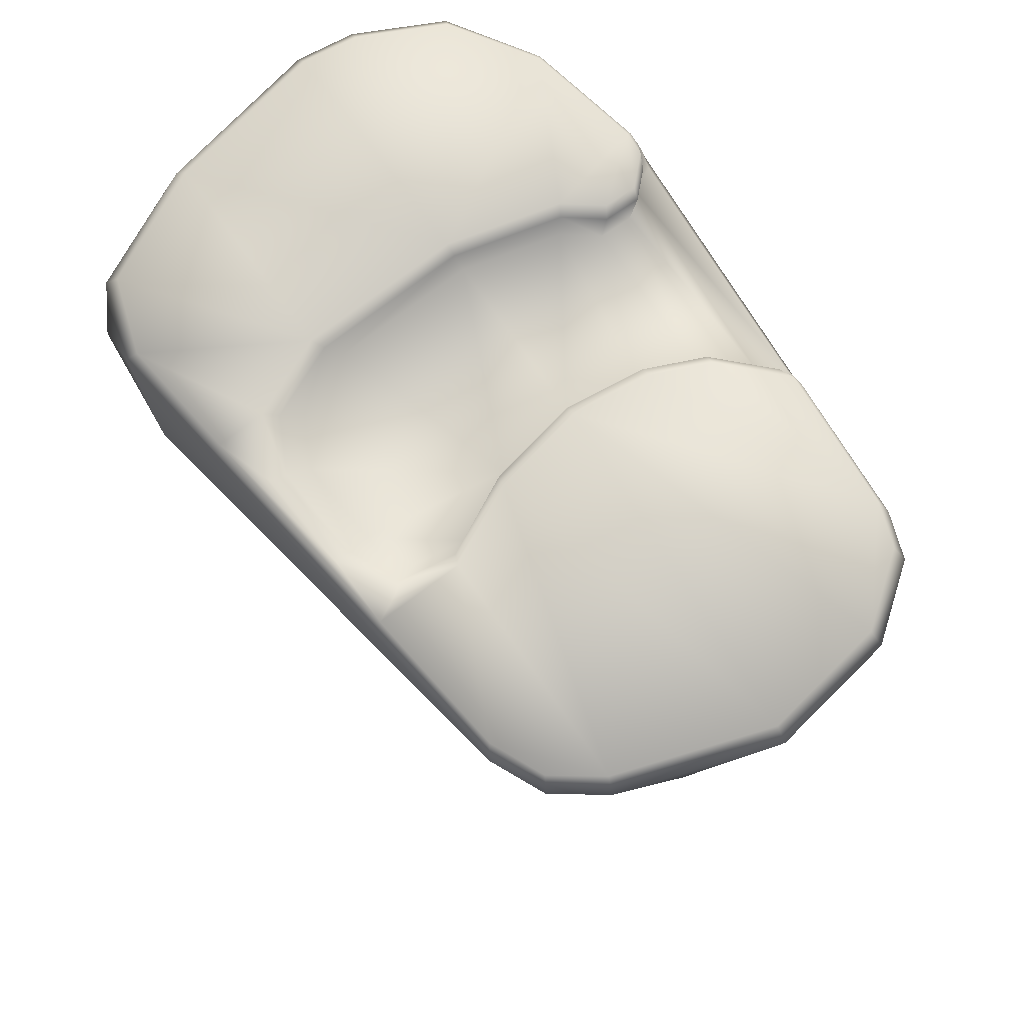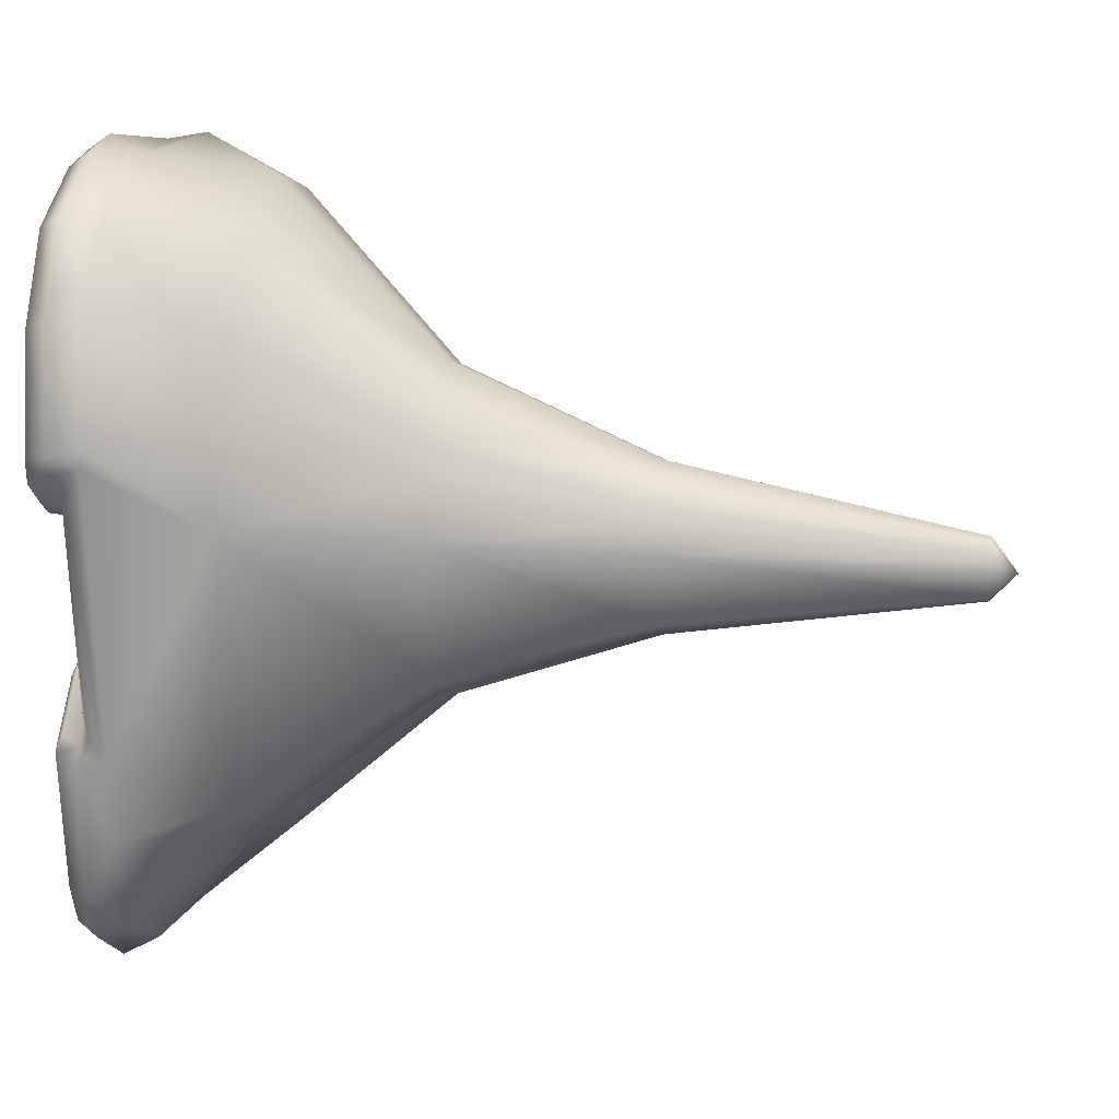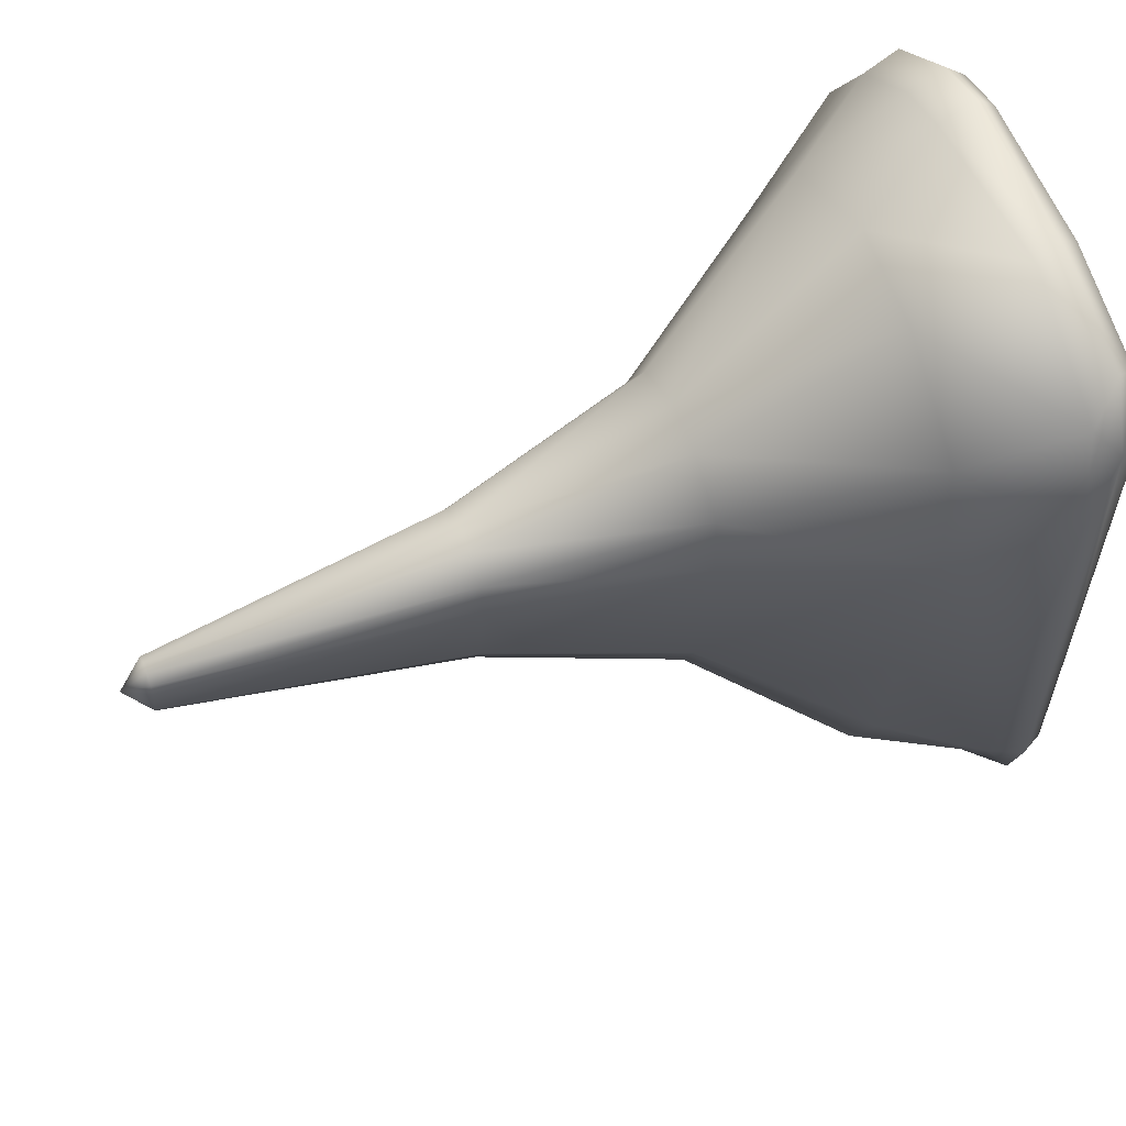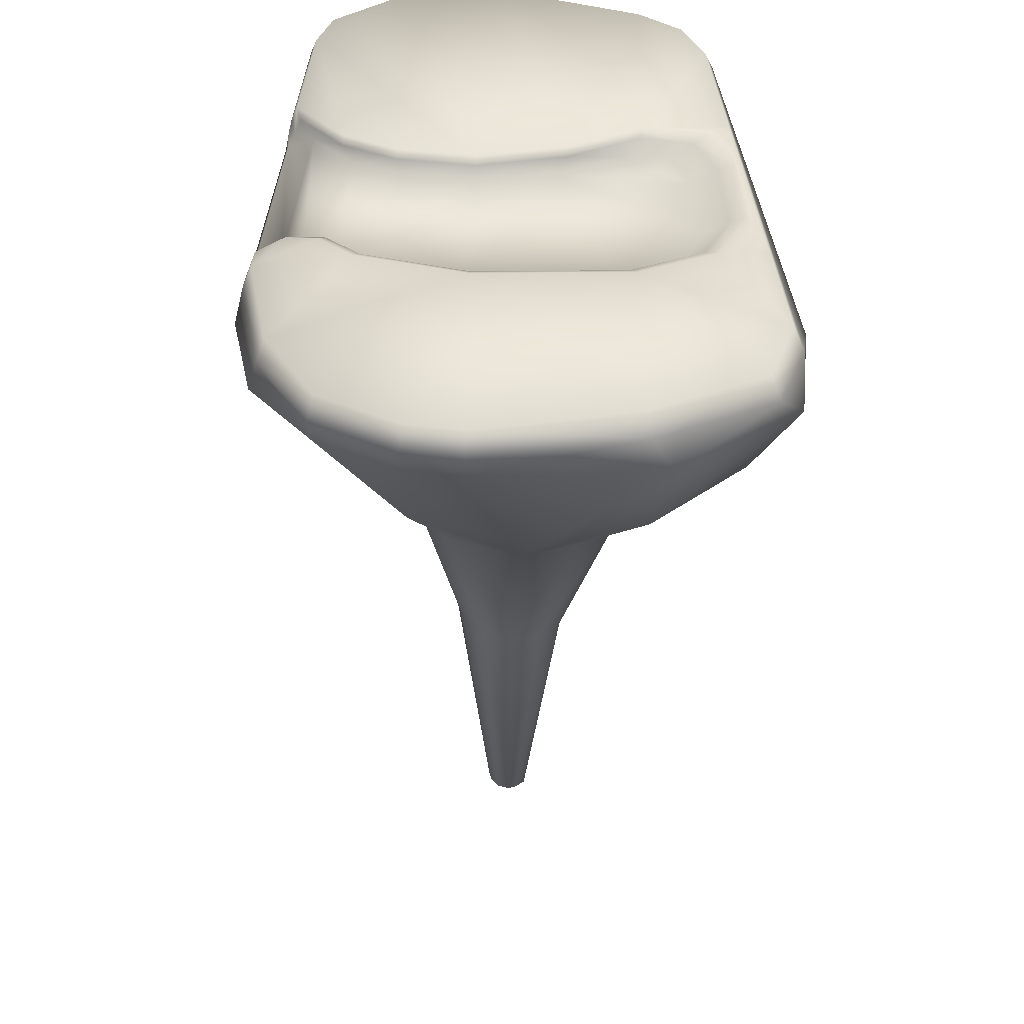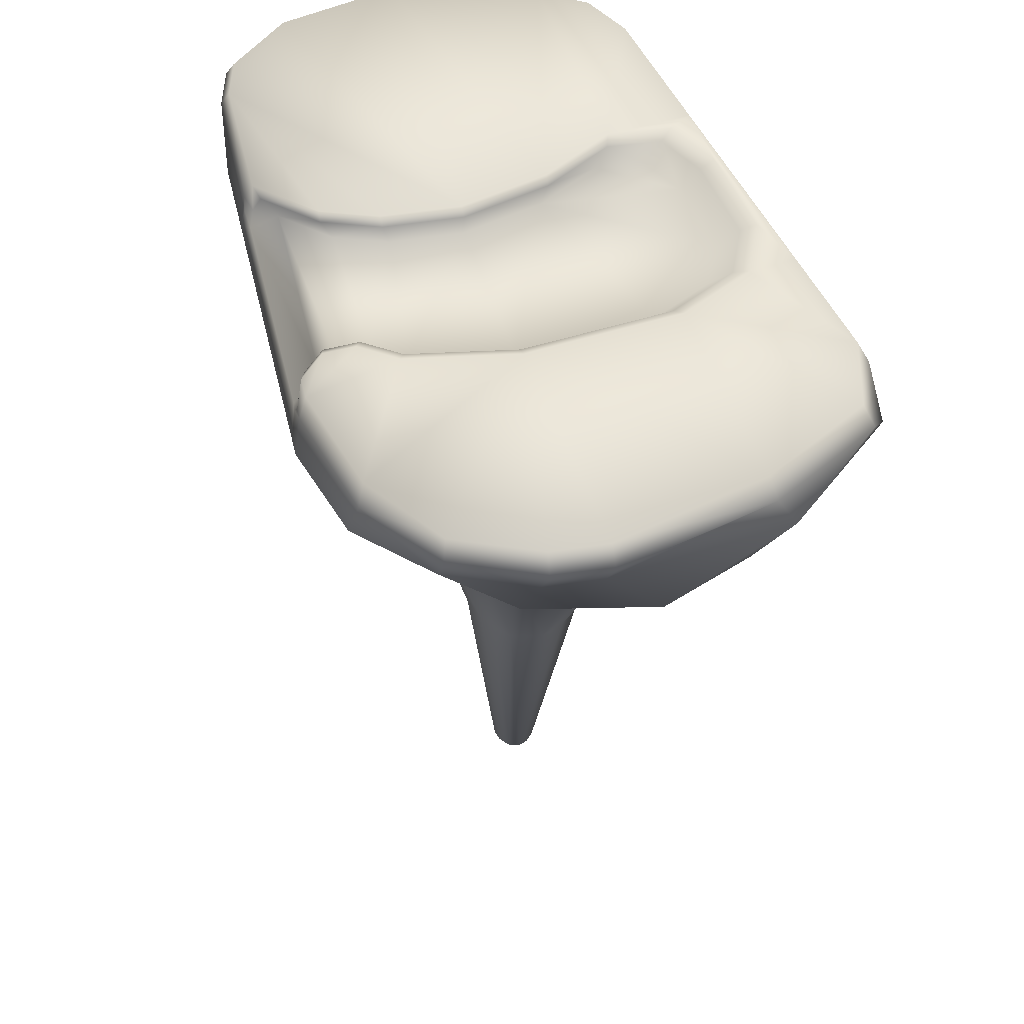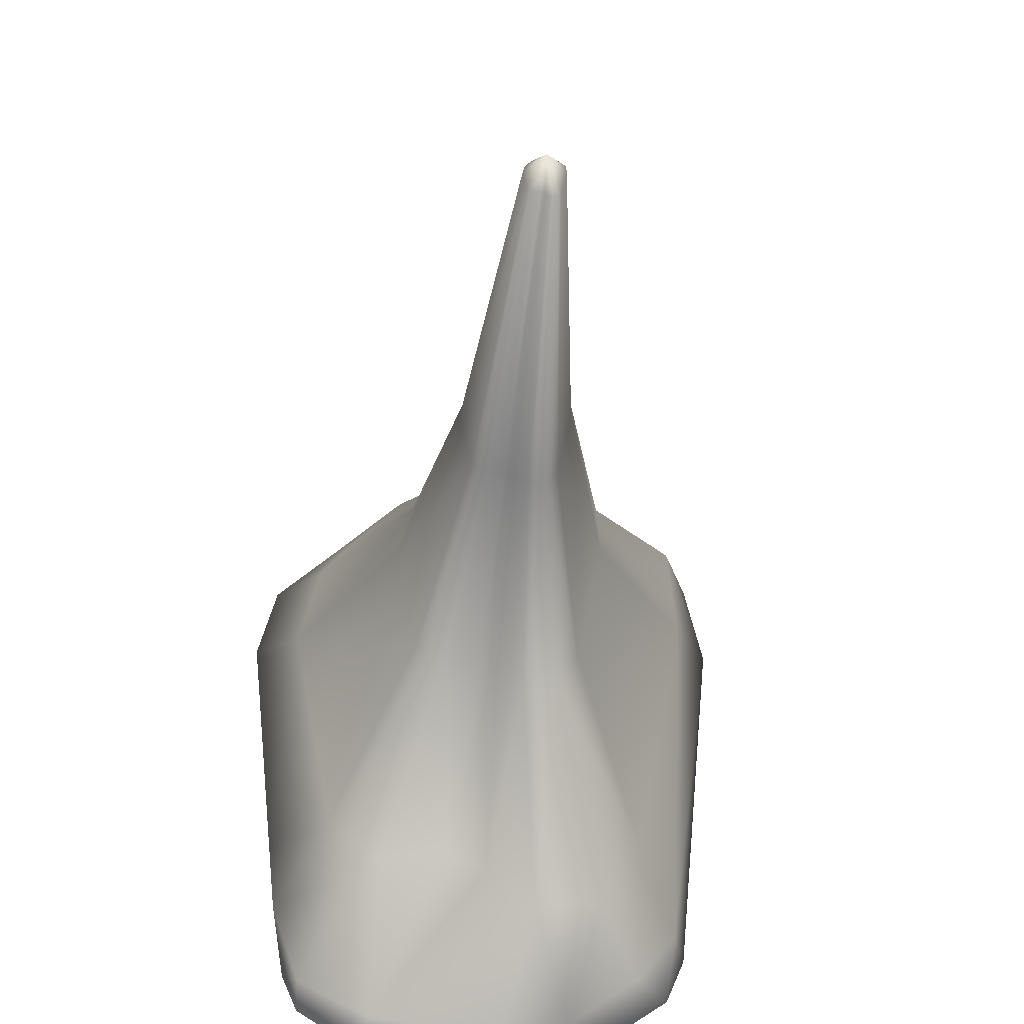
<metadata>
{"format":"obj","ext":"obj","renderer":"f3d","projection":"perspective","resolution":1024,"background":"white","views":[{"elev":75.8,"azim":141.2,"up":"+Y"},{"elev":15.0,"azim":-79.4,"up":"+Z"},{"elev":53.2,"azim":68.0,"up":"+Z"},{"elev":41.1,"azim":-2.4,"up":"+Y"},{"elev":51.2,"azim":-20.8,"up":"+Y"},{"elev":-49.1,"azim":-5.4,"up":"+Z"}]}
</metadata>
<code>
o Cube_Cube.001
v 17.14 -1.817 17.37
v 6.028 -1.817 26.39
v 14.87 -1.817 22.85
v 5.702 -0.2798 25.38
v 16.41 -0.2798 16.69
v 14.22 -0.2798 21.97
v -6.193 -1.817 27.96
v -21.34 -1.817 8.333
v -10.45 -1.817 27.11
v -16.44 -1.817 23.66
v -20.04 -1.817 17.14
v -20.66 -0.2798 7.985
v -6.072 -0.2798 26.89
v -19.42 -0.2798 16.47
v -15.94 -0.2798 22.75
v -10.17 -0.2798 26.08
v -17.3 -1.817 -24.49
v -10.75 -1.817 -31.26
v -15.95 -1.817 -27.75
v -10.47 -0.2798 -30.16
v -16.78 -0.2798 -23.64
v -15.48 -0.2798 -26.78
v -1.32 -1.817 -32.23
v 7.507 -4.407 26.77
v 18.2 -4.407 12.13
v -1.378 -0.2798 -31.1
v 10 -1.817 -27.62
v 14.96 -1.817 -20.68
v 13.39 -1.817 -24.8
v 14.31 -0.2798 -19.97
v 9.531 -0.2798 -26.66
v 12.8 -0.2798 -23.94
v 16.88 -4.407 20.72
v -6.197 -4.407 26.53
v -22.05 -4.407 9.123
v -10.45 -4.407 25.68
v -16.46 -4.407 22.22
v -20.76 -4.407 16.73
v -18.45 -4.407 -19.69
v -10.33 -4.407 -29.92
v -16.06 -4.407 -26.83
v -0.02313 -4.407 -30.89
v 5.185 -4.407 -29.56
v 13.95 -4.407 -20.36
v 10.74 -4.407 -24.75
v 6.556 -12.24 22.92
v 14.5 -12.24 7.368
v 13.97 -12.24 17.06
v -0.8936 -12.24 24.82
v -18.28 -12.24 2.942
v -10.2 -12.24 21.53
v -13.96 -12.24 16.17
v -16.73 -12.24 11.58
v -14.45 -12.24 -17.38
v -5.365 -12.24 -19.63
v -10.3 -12.24 -20.75
v -2.021 -12.24 -21.29
v 1.848 -12.24 -24.46
v 10.2 -12.24 -17.78
v 6.829 -12.24 -23.9
v 2.1 -24.75 11.03
v 6.155 -24.75 3.085
v 5.885 -24.75 8.038
v -1.706 -24.75 12
v -10.59 -24.75 0.8245
v -6.46 -24.75 10.32
v -8.378 -24.75 7.58
v -9.796 -24.75 5.235
v -8.631 -24.75 -9.554
v -3.99 -24.75 -10.71
v -6.51 -24.75 -11.28
v -2.281 -24.75 -11.55
v -0.3049 -24.75 -13.17
v 3.961 -24.75 -9.761
v 2.24 -24.75 -12.89
v -0.1497 -40.17 5.028
v 1.945 -40.17 0.9235
v 1.806 -40.17 3.482
v -2.115 -40.17 5.528
v -6.703 -40.17 -0.2444
v -4.571 -40.17 4.66
v -5.562 -40.17 3.245
v -6.295 -40.17 2.034
v -5.693 -40.17 -5.606
v -3.295 -40.17 -6.201
v -4.597 -40.17 -6.497
v -2.413 -40.17 -6.637
v -1.392 -40.17 -7.475
v 0.8119 -40.17 -5.713
v -0.0775 -40.17 -7.327
v -1.677 -63.09 0.9525
v -0.913 -63.09 -0.5443
v -0.9639 -63.09 0.3887
v -2.394 -63.09 1.135
v -4.066 -63.09 -0.9701
v -3.289 -63.09 0.8182
v -3.651 -63.09 0.3024
v -3.918 -63.09 -0.1393
v -3.698 -63.09 -2.925
v -2.824 -63.09 -3.142
v -3.299 -63.09 -3.25
v -2.502 -63.09 -3.301
v -2.13 -63.09 -3.607
v -1.326 -63.09 -2.964
v -1.651 -63.09 -3.553
v -2.553 -65.05 -1.387
v -21.89 -4.407 7.841
v -19.2 -4.407 -13.67
v 4.883 -1.949 8.131
v 9.869 -1.949 6.342
v 11.91 -1.949 2.954
v 11.85 -1.949 -3.374
v 10.51 -1.949 -6.89
v 6.8 -1.949 -7.721
v 1.623 -1.949 -5.548
v -4.705 -1.949 -4.717
v -10.07 -1.949 -5.739
v -13.78 -1.949 -7.657
v -18.88 -2.969 -11.76
v -21.05 -2.969 5.842
v -16.84 -1.949 -11.19
v -18.81 -1.949 4.811
v -2.982 -59.5 -1.354
v -5.472 -1.949 7.812
v -12.5 -1.949 5.575
v -14.74 -1.949 3.593
v -17.17 -1.949 3.401
v -20.46 -0.2798 6.305
v -19.95 -0.7257 5.353
v -17.8 -0.7257 -12.12
v -18.06 -0.2798 -13.22
v -21.23 -1.817 7.466
v -20.7 -2.217 6.479
v -21.3 -2.382 6.958
v -18.34 -2.217 -12.74
v -18.61 -1.817 -13.86
v -18.84 -2.547 -13.26
v -14.46 -0.7258 -8.26
v -14.35 -0.2798 -8.931
v -10.41 -0.7258 -6.166
v -10.35 -0.2798 -6.861
v -4.55 -0.7258 -5.05
v -4.476 -0.2798 -5.742
v 2.36 -0.7257 -5.957
v 2.48 -0.2798 -6.656
v 8.013 -0.7257 -8.33
v 8.403 -0.2798 -9.142
v 12.06 -0.7258 -7.423
v 13.05 -0.2798 -8.101
v 13.53 -0.7258 -3.584
v 14.7 -0.2798 -3.767
v 13.6 -0.7258 3.326
v 14.78 -0.2798 3.615
v 11.36 -0.7257 7.025
v 12.29 -0.2798 7.737
v 5.919 -0.7257 8.979
v 6.387 -0.2798 9.855
v -5.452 -0.2798 9.489
v -5.387 -0.7258 8.63
v -13.55 -0.2798 6.912
v -13.06 -0.7258 6.187
v -15.51 -0.7258 4.023
v -16.02 -0.2798 4.728
v -18.16 -0.7258 3.814
v -18.4 -0.2798 4.539
v 15.9 -0.2798 7.821
v 14.94 -0.2798 -8.916
f 20 26 23
f 13 7 2
f 146 114 113
f 2 3 6
f 6 3 1
f 13 16 9
f 16 15 10
f 15 14 11
f 14 12 8
f 20 18 19
f 22 19 17
f 40 55 56
f 23 42 40
f 27 23 26
f 28 29 32
f 29 27 31
f 167 166 1
f 19 18 40
f 3 2 24
f 11 8 35
f 28 1 25
f 10 37 36
f 29 28 44
f 23 27 43
f 17 19 41
f 1 3 33
f 2 7 34
f 11 38 37
f 161 125 126
f 9 36 34
f 27 29 45
f 57 58 73
f 39 41 56
f 25 33 48
f 50 108 54
f 38 53 52
f 40 42 57
f 37 52 51
f 45 44 59
f 43 45 60
f 33 24 46
f 35 50 53
f 44 25 47
f 34 36 51
f 24 34 49
f 42 43 58
f 61 64 79
f 55 70 71
f 47 48 63
f 54 56 71
f 53 68 67
f 50 54 69
f 52 67 66
f 55 57 72
f 48 46 61
f 59 74 75
f 51 66 64
f 58 60 75
f 50 65 68
f 47 62 74
f 46 49 64
f 77 92 104
f 72 73 88
f 70 85 86
f 62 63 78
f 69 71 86
f 68 83 82
f 65 69 84
f 67 82 81
f 70 72 87
f 63 61 76
f 74 89 90
f 66 81 79
f 73 75 90
f 65 80 83
f 62 77 89
f 76 79 94
f 87 88 103
f 85 100 101
f 77 78 93
f 84 86 101
f 83 98 97
f 80 84 99
f 82 97 96
f 85 87 102
f 78 76 91
f 89 104 105
f 81 96 94
f 88 90 105
f 80 95 98
f 104 92 106
f 91 94 106
f 102 103 106
f 101 100 106
f 92 93 106
f 99 101 106
f 97 98 106
f 95 99 106
f 96 97 106
f 100 102 106
f 93 91 106
f 105 104 106
f 94 96 106
f 103 105 106
f 98 95 106
f 137 108 119
f 134 133 120
f 135 119 121
f 12 128 132
f 164 127 122
f 122 121 119
f 115 109 111
f 120 119 108
f 136 131 21
f 162 126 127
f 148 113 112
f 138 130 121
f 140 138 118
f 150 112 111
f 133 129 122
f 154 152 111
f 8 132 134
f 156 154 110
f 142 140 117
f 159 156 109
f 142 116 115
f 159 124 125
f 144 115 114
f 39 108 136
f 132 133 134
f 135 136 137
f 133 132 128
f 135 130 131
f 130 138 139
f 141 139 138
f 143 141 140
f 143 142 144
f 145 144 146
f 147 146 148
f 151 149 148
f 151 150 152
f 155 153 152
f 157 155 154
f 158 157 156
f 158 159 161
f 163 160 161
f 163 162 164
f 165 164 129
f 15 158 14
f 166 167 151
f 143 26 20
f 18 20 23
f 4 13 2
f 148 146 113
f 4 2 6
f 5 6 1
f 7 13 9
f 9 16 10
f 10 15 11
f 11 14 8
f 22 20 19
f 21 22 17
f 41 40 56
f 18 23 40
f 31 27 26
f 30 28 32
f 32 29 31
f 167 28 30
f 166 5 1
f 1 28 167
f 41 19 40
f 33 3 24
f 38 11 35
f 44 28 25
f 9 10 36
f 45 29 44
f 42 23 43
f 39 17 41
f 25 1 33
f 24 2 34
f 10 11 37
f 162 161 126
f 7 9 34
f 43 27 45
f 72 57 73
f 54 39 56
f 47 25 48
f 107 50 35
f 108 39 54
f 50 107 108
f 37 38 52
f 55 40 57
f 36 37 51
f 60 45 59
f 58 43 60
f 48 33 46
f 38 35 53
f 59 44 47
f 49 34 51
f 46 24 49
f 57 42 58
f 76 61 79
f 56 55 71
f 62 47 63
f 69 54 71
f 52 53 67
f 65 50 69
f 51 52 66
f 70 55 72
f 63 48 61
f 60 59 75
f 49 51 64
f 73 58 75
f 53 50 68
f 59 47 74
f 61 46 64
f 89 77 104
f 87 72 88
f 71 70 86
f 77 62 78
f 84 69 86
f 67 68 82
f 80 65 84
f 66 67 81
f 85 70 87
f 78 63 76
f 75 74 90
f 64 66 79
f 88 73 90
f 68 65 83
f 74 62 89
f 91 76 94
f 102 87 103
f 86 85 101
f 92 77 93
f 99 84 101
f 82 83 97
f 95 80 99
f 81 82 96
f 100 85 102
f 93 78 91
f 90 89 105
f 79 81 94
f 103 88 105
f 83 80 98
f 135 137 119
f 107 134 120
f 130 135 121
f 8 12 132
f 129 164 122
f 120 122 119
f 127 121 122
f 112 114 115
f 127 118 121
f 112 113 114
f 126 118 127
f 124 115 116
f 126 117 118
f 116 125 124
f 125 117 126
f 111 112 115
f 109 110 111
f 115 124 109
f 125 116 117
f 107 120 108
f 17 136 21
f 164 162 127
f 150 148 112
f 118 138 121
f 117 140 118
f 152 150 111
f 120 133 122
f 110 154 111
f 107 35 8
f 8 134 107
f 109 156 110
f 116 142 117
f 124 159 109
f 144 142 115
f 161 159 125
f 146 144 114
f 137 136 108
f 39 136 17
f 129 133 128
f 136 135 131
f 131 130 139
f 140 141 138
f 142 143 140
f 145 143 144
f 147 145 146
f 149 147 148
f 150 151 148
f 153 151 152
f 154 155 152
f 156 157 154
f 159 158 156
f 160 158 161
f 162 163 161
f 165 163 164
f 128 165 129
f 158 13 4
f 158 15 16
f 160 12 14
f 12 165 128
f 5 155 157
f 12 163 165
f 5 166 155
f 12 160 163
f 4 157 158
f 157 6 5
f 158 16 13
f 158 160 14
f 4 6 157
f 167 149 151
f 153 155 166
f 166 151 153
f 31 145 147
f 147 149 167
f 31 30 32
f 145 31 26
f 21 20 22
f 139 21 131
f 21 139 141
f 26 143 145
f 147 167 30
f 21 141 143
f 143 20 21
f 31 147 30
l 106 123

</code>
